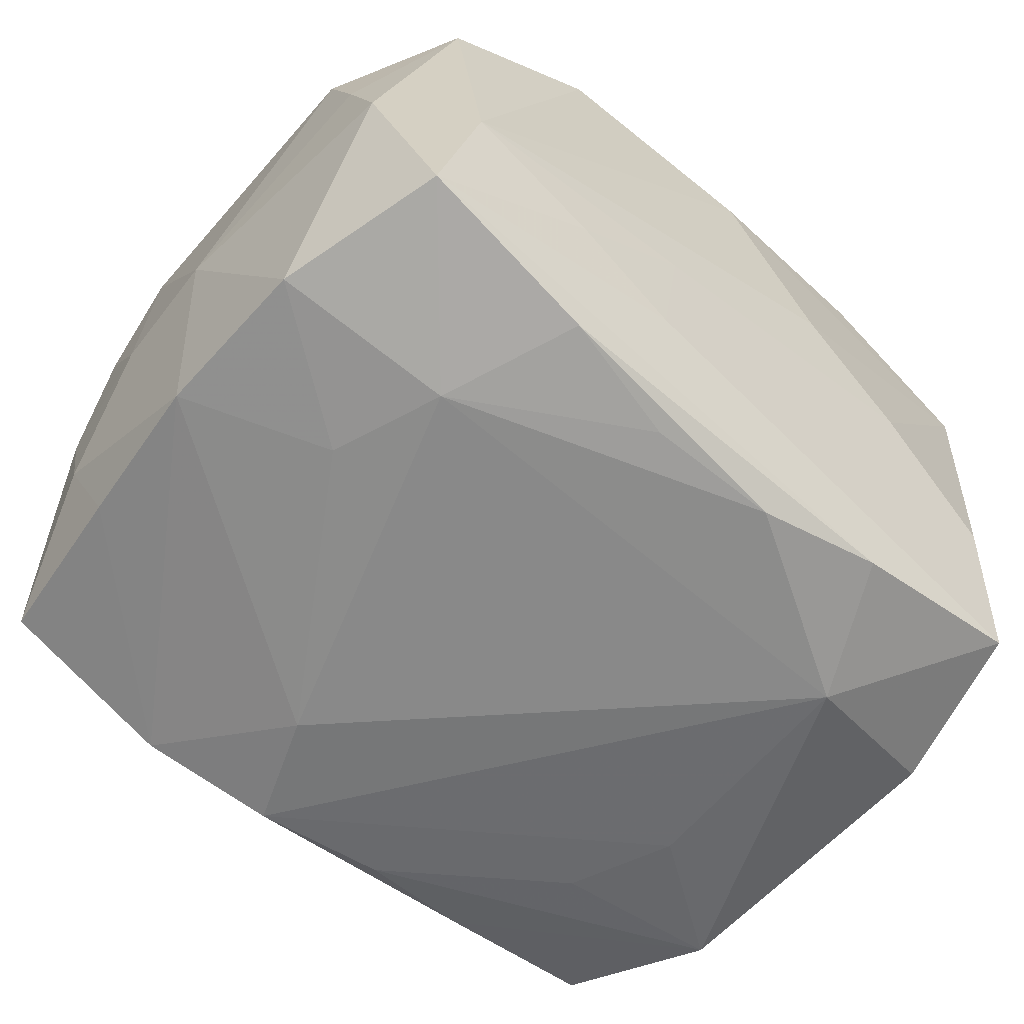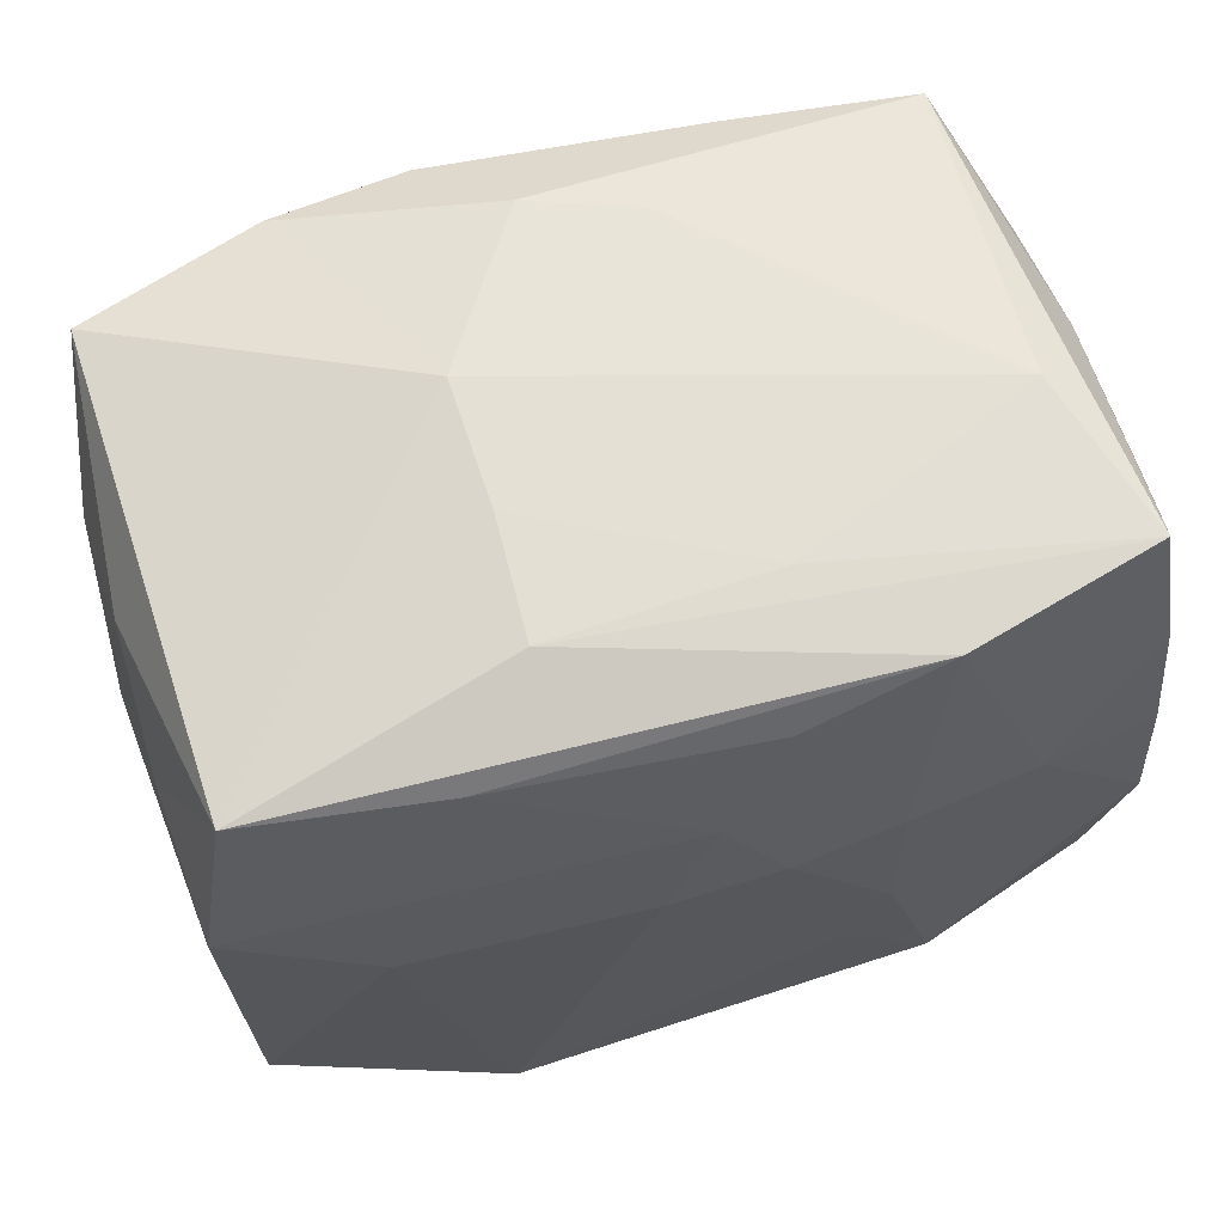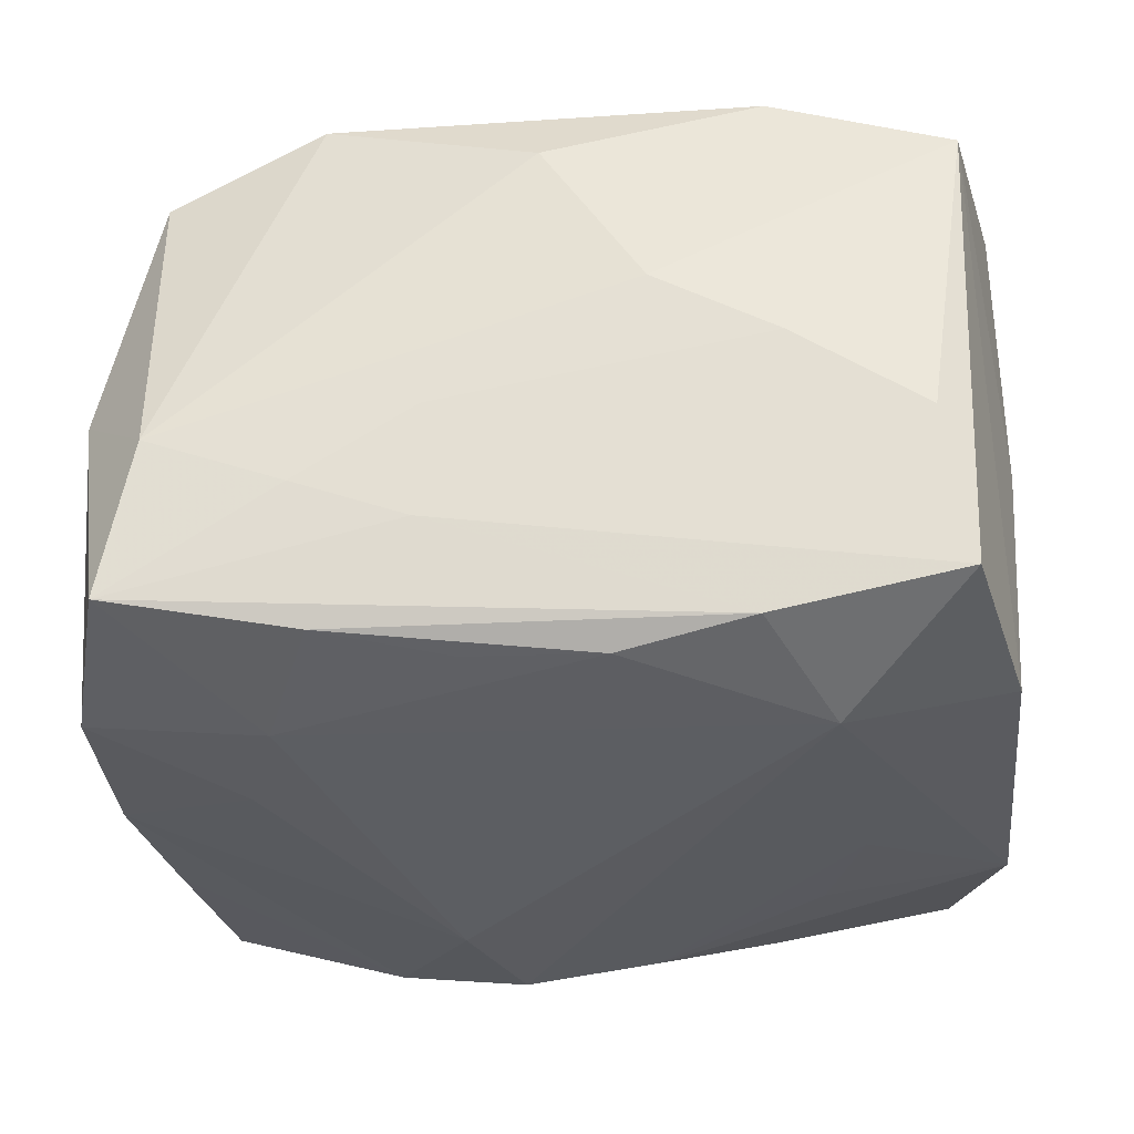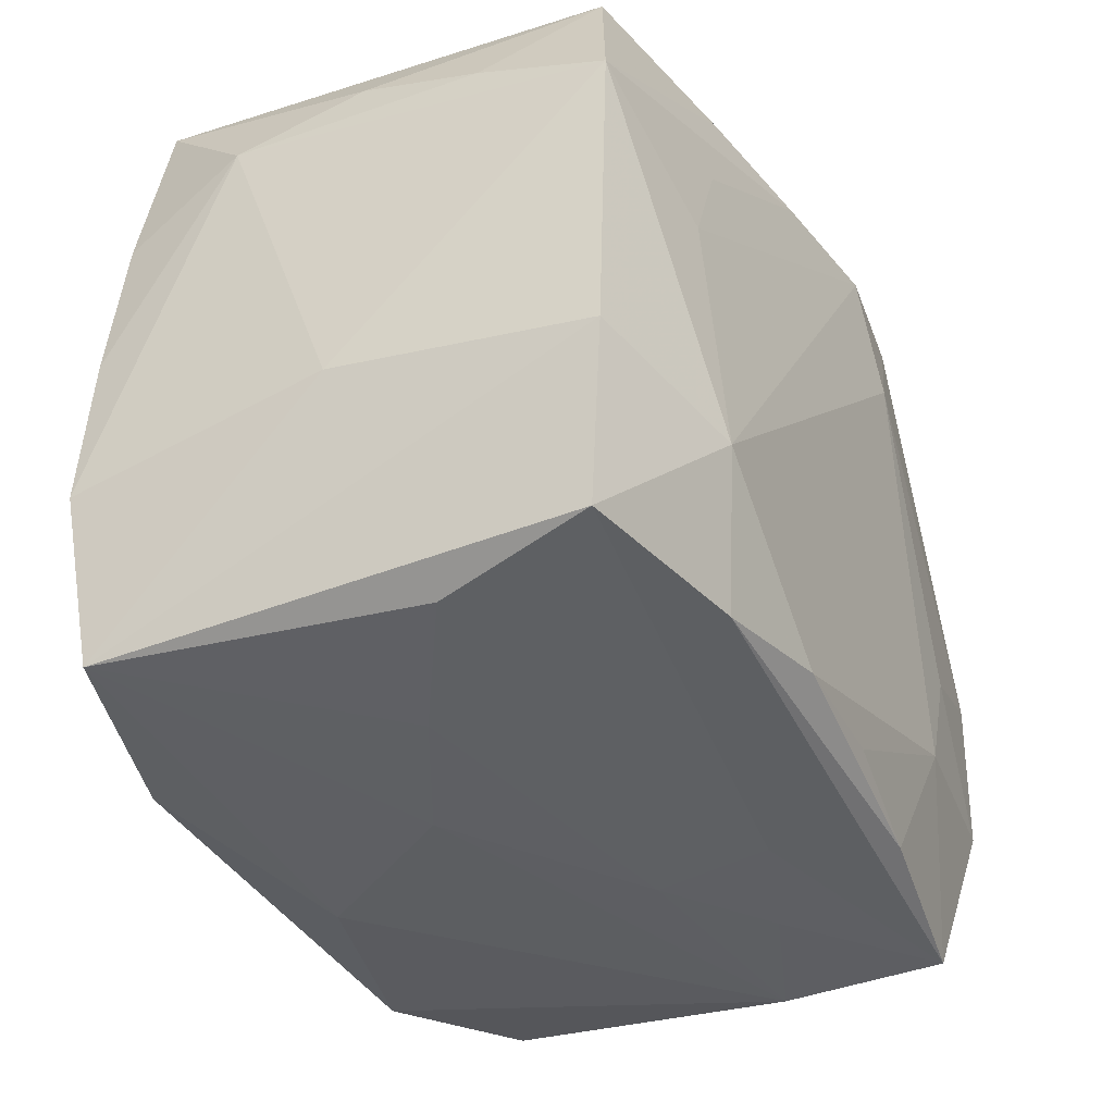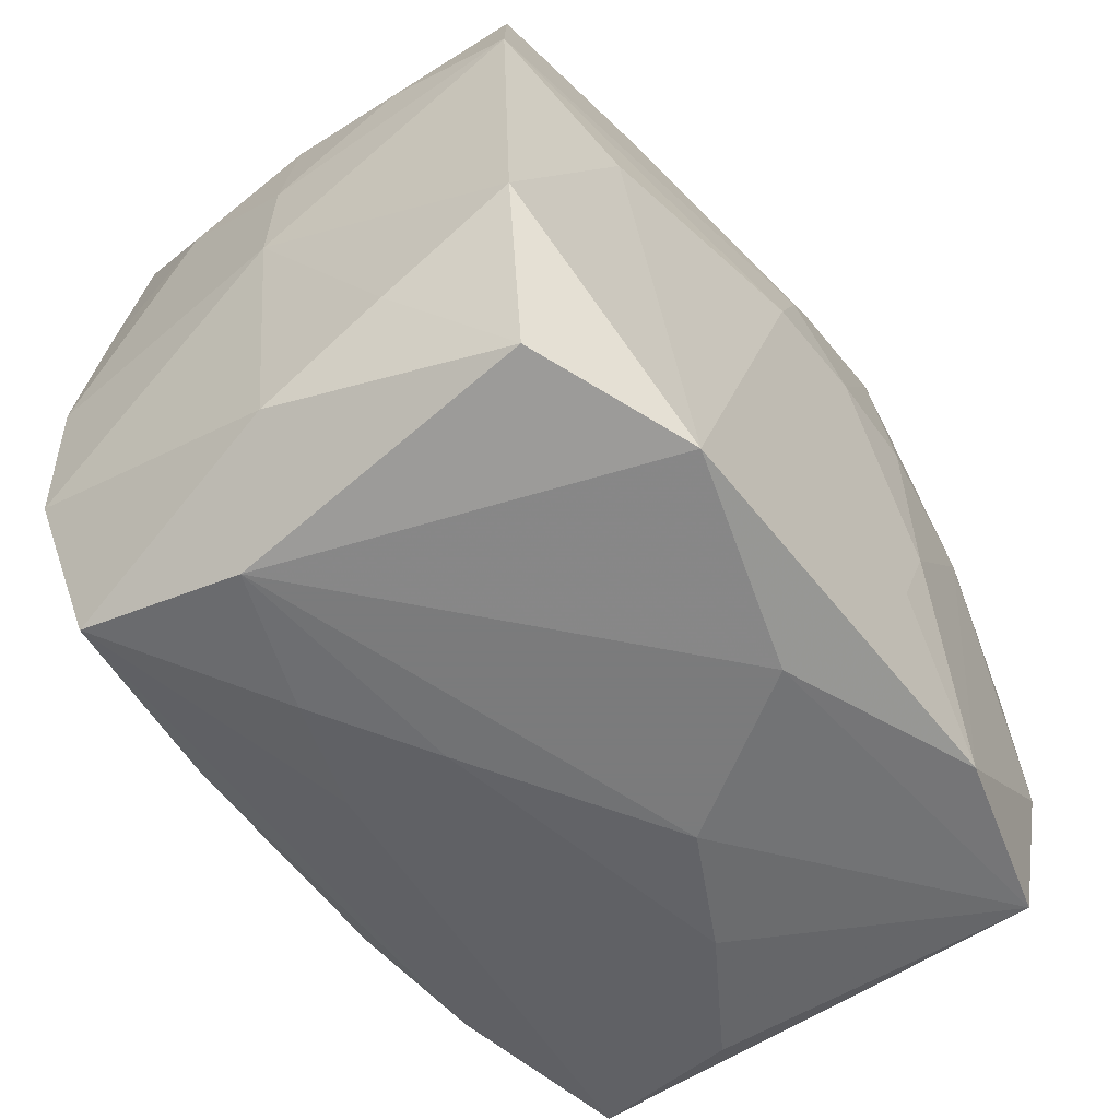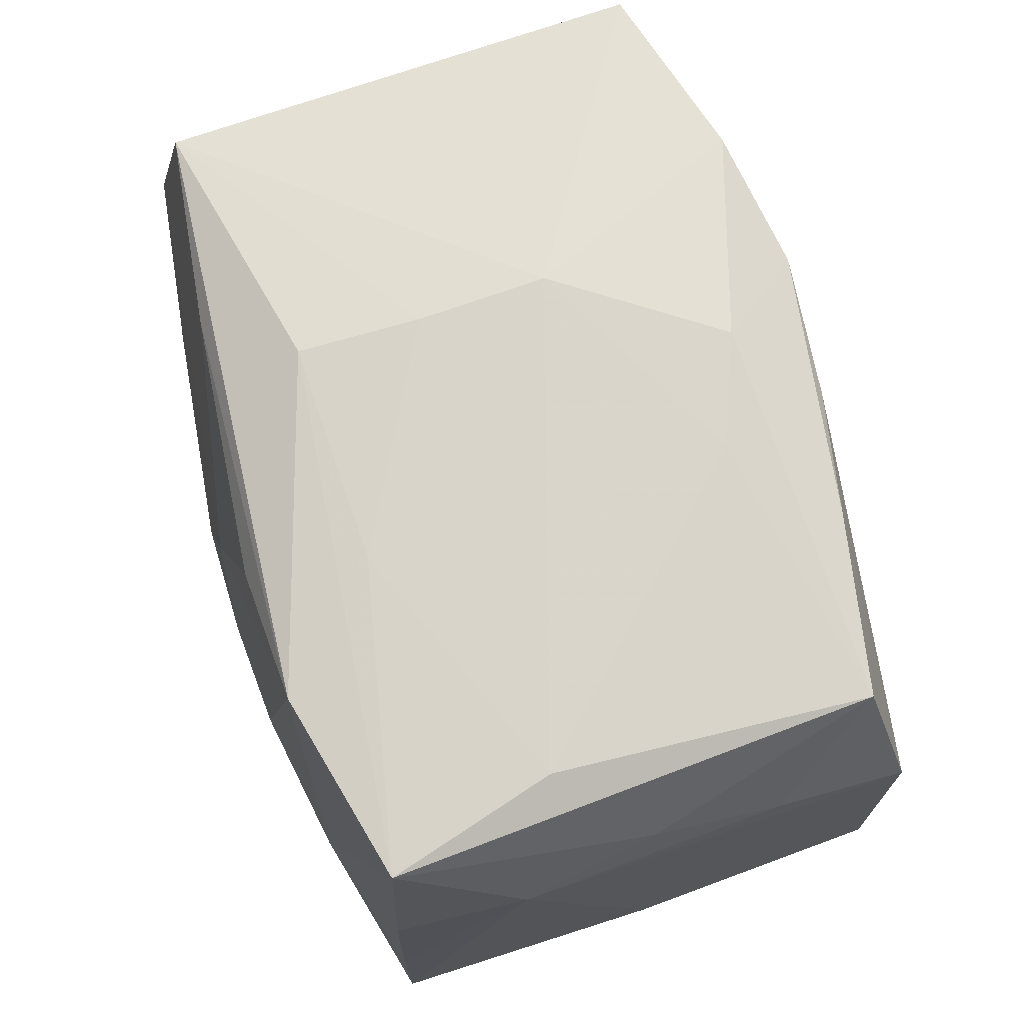
<metadata>
{"format":"obj","ext":"obj","renderer":"f3d","projection":"perspective","resolution":1024,"background":"white","views":[{"elev":-59.3,"azim":-38.6,"up":"+Z"},{"elev":63.9,"azim":-16.6,"up":"+Y"},{"elev":-34.9,"azim":8.6,"up":"+Z"},{"elev":-37.3,"azim":118.7,"up":"+Y"},{"elev":-58.4,"azim":-51.9,"up":"+Y"},{"elev":74.8,"azim":73.1,"up":"+Y"}]}
</metadata>
<code>
v 0.01963 -0.02826 -0.0007377
v 0.03329 0.01468 0.01967
v 0.006223 -0.02344 -0.02401
v 0.00191 -0.02948 0.01794
v -0.001807 0.02858 -0.01808
v 0.009966 -0.02948 0.004589
v 0.01368 -0.006848 0.02477
v 0.01675 -0.02476 -0.02261
v 0.01306 0.008563 0.02509
v 0.02818 0.0271 -0.01949
v -0.0348 0.0192 0.0002404
v 0.01829 0.01513 -0.02361
v -0.004533 -0.0234 -0.02321
v -0.03275 0.02495 -0.01901
v -0.009922 0.02963 -0.005397
v -0.007134 -0.02794 -0.0141
v -0.03495 0.01558 0.01059
v -0.009615 0.02933 0.0048
v -0.03159 0.02471 0.01913
v -0.02334 -0.006519 -0.02343
v 0.007438 0.02919 0.01381
v 0.02984 -0.02661 -0.007471
v -0.03634 -0.00179 0.0003105
v 0.02121 -0.01399 -0.0253
v 0.004622 0.007601 0.02568
v -0.0184 0.02602 -0.02304
v 0.03285 0.02282 -0.001094
v -0.01091 0.01512 -0.02546
v -0.02791 -0.02668 0.01851
v 0.02206 0.0065 -0.02393
v -0.01515 -0.02836 0.02357
v -0.006568 -0.02922 -0.005165
v 0.03416 -0.01114 -0.02203
v -0.01472 -0.02605 -0.0217
v -0.03502 -0.001741 -0.02115
v -0.0002956 0.01574 0.02485
v -0.03538 0.01555 -0.01009
v -0.03356 -0.02314 0.0002964
v 0.03559 -0.01125 0.02026
v -0.01976 -0.01551 -0.02352
v 0.004717 0.02436 0.02315
v 0.03171 -0.02459 -0.01999
v -0.0161 -0.02892 -0.01078
v -0.03432 -0.01496 -0.02112
v -0.02308 0.004322 0.02364
v 0.00378 0.02422 -0.02417
v -0.03435 0.0114 0.02136
v 0.03094 0.02908 0.01871
v -0.03356 -0.01913 0.01076
v 0.03296 0.01482 -0.02215
v -0.004281 0.007091 0.02568
v 0.01079 -0.01473 0.02431
v -0.03401 0.01094 -0.02017
v 0.02398 0.006875 0.02321
v 0.00676 0.02866 -0.01478
v 0.03465 0.001904 0.02009
v 0.03558 -0.00805 -0.001089
v 0.03436 0.01956 0.009461
v 0.0271 0.02965 0.005516
v -0.02991 -0.02796 -0.01891
v -0.01624 0.02423 0.02116
v -0.009987 0.02882 0.01442
v 0.01909 -0.02676 0.02304
v -0.02708 -0.02948 -0.006333
v -0.03615 0.008373 0.0002874
v -0.03335 -0.01482 0.02162
v 0.03312 0.01905 -0.01141
v 0.03354 -0.02534 0.01863
v 0.01379 0.02593 -0.02217
v -0.007493 0.02478 -0.02509
v 0.01584 0.02815 0.02245
f 71 62 19
f 33 68 42
f 66 29 31
f 66 31 45
f 25 71 36
f 22 42 68
f 64 31 29
f 57 68 33
f 57 39 68
f 58 39 57
f 57 50 58
f 33 50 57
f 10 59 48
f 48 62 71
f 54 48 71
f 6 68 4
f 4 64 6
f 31 64 4
f 27 48 58
f 10 48 27
f 15 59 55
f 55 59 10
f 18 59 15
f 15 19 18
f 18 19 62
f 24 50 33
f 33 42 24
f 41 36 71
f 25 36 51
f 51 45 31
f 51 52 25
f 31 52 51
f 66 45 47
f 47 36 19
f 45 51 47
f 47 51 36
f 1 68 6
f 1 22 68
f 48 54 2
f 58 48 2
f 25 52 7
f 63 4 68
f 31 4 63
f 63 52 31
f 68 39 63
f 63 7 52
f 39 54 63
f 54 7 63
f 67 50 10
f 10 27 67
f 58 50 67
f 67 27 58
f 10 70 5
f 5 55 10
f 15 55 5
f 21 48 59
f 59 18 21
f 62 48 21
f 21 18 62
f 10 50 69
f 50 46 69
f 69 70 10
f 69 46 70
f 50 24 30
f 70 46 30
f 30 24 70
f 19 36 61
f 36 41 61
f 71 19 61
f 61 41 71
f 66 47 23
f 37 11 14
f 14 11 19
f 14 19 15
f 38 64 29
f 38 23 44
f 56 39 58
f 58 2 56
f 56 54 39
f 56 2 54
f 25 7 9
f 9 7 54
f 9 71 25
f 9 54 71
f 12 46 50
f 50 30 12
f 12 30 46
f 65 11 37
f 37 23 65
f 65 23 47
f 35 23 37
f 44 23 35
f 26 5 70
f 15 5 26
f 26 14 15
f 3 40 24
f 64 38 60
f 60 38 44
f 60 43 64
f 44 40 60
f 49 29 66
f 49 38 29
f 66 23 49
f 23 38 49
f 42 22 16
f 22 1 16
f 43 60 16
f 17 65 47
f 11 65 17
f 17 47 19
f 19 11 17
f 37 14 53
f 53 35 37
f 14 26 53
f 53 26 35
f 20 40 44
f 44 35 20
f 34 60 40
f 32 16 1
f 43 16 32
f 32 1 6
f 6 64 32
f 64 43 32
f 28 20 35
f 28 26 70
f 35 26 28
f 40 20 28
f 70 24 28
f 24 40 28
f 40 3 13
f 13 34 40
f 3 34 13
f 60 34 8
f 42 16 8
f 8 16 60
f 8 34 3
f 8 24 42
f 8 3 24

</code>
